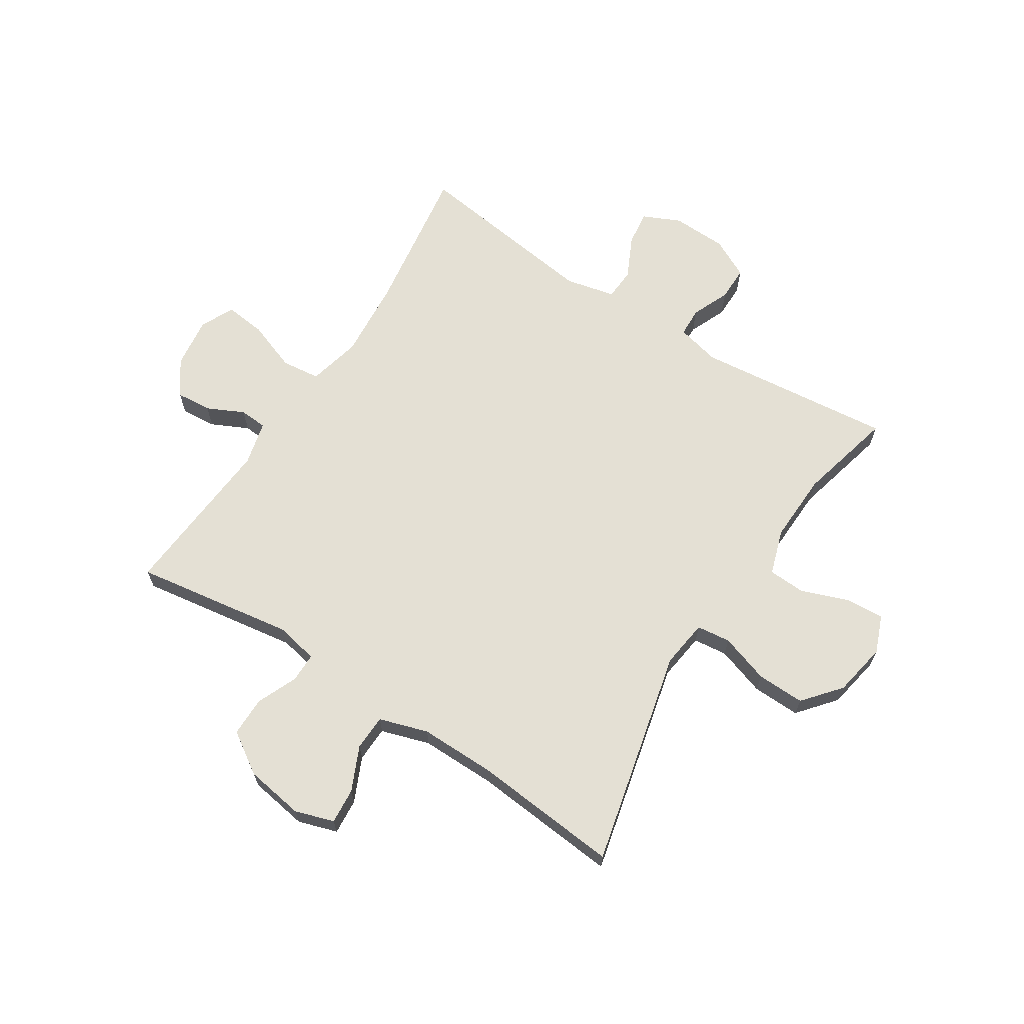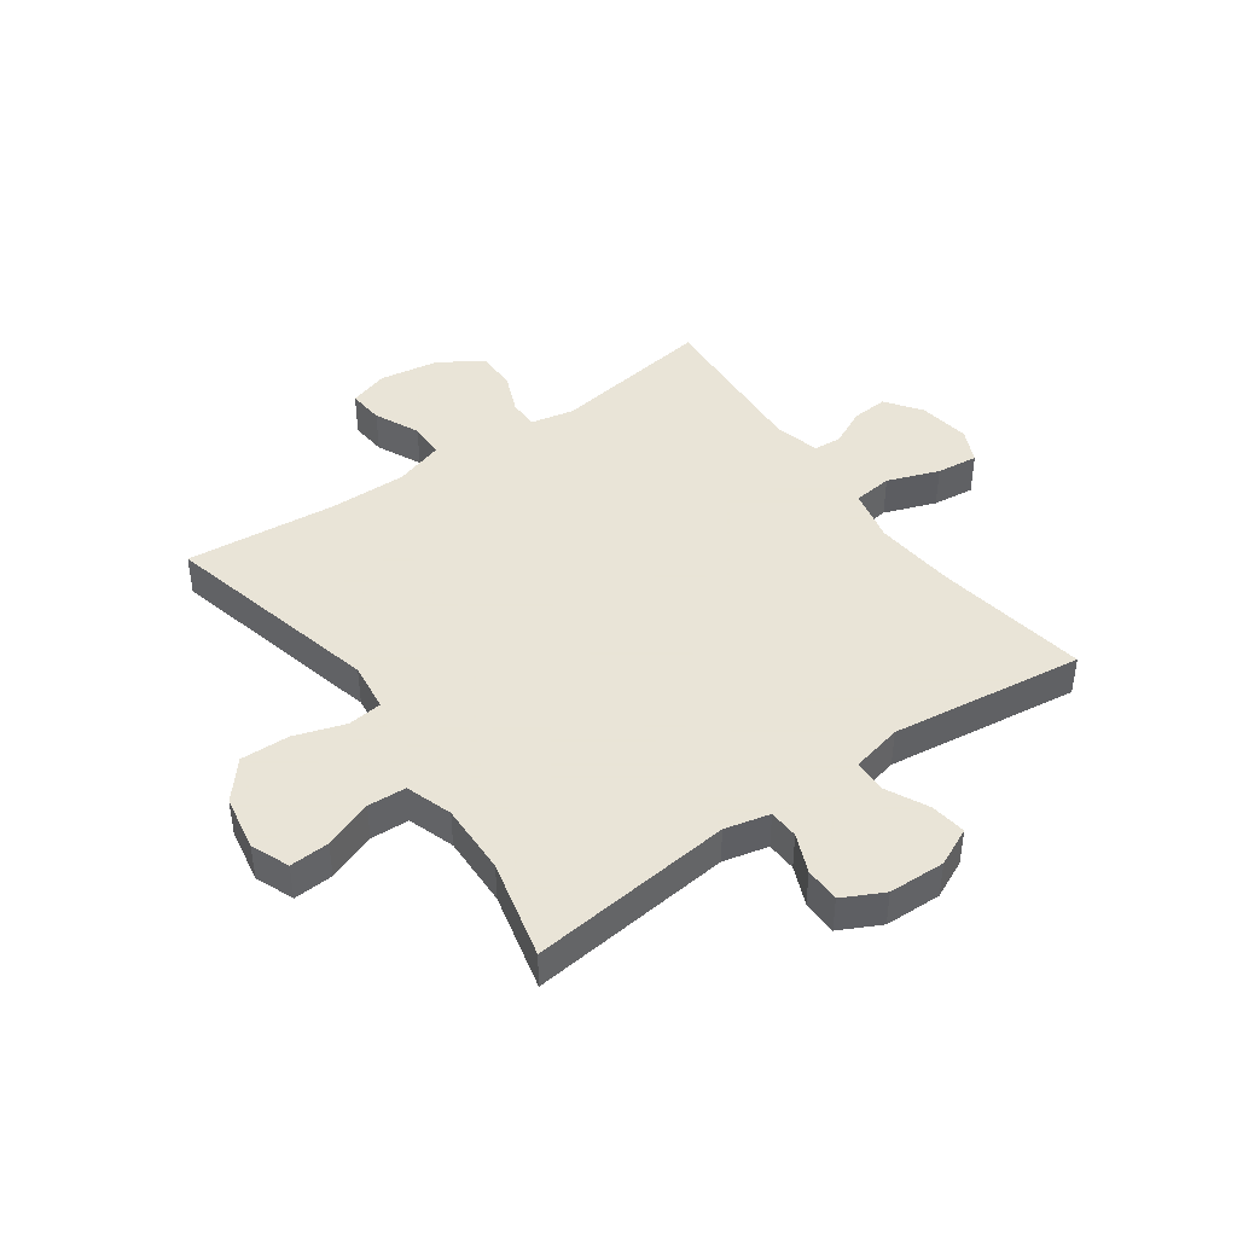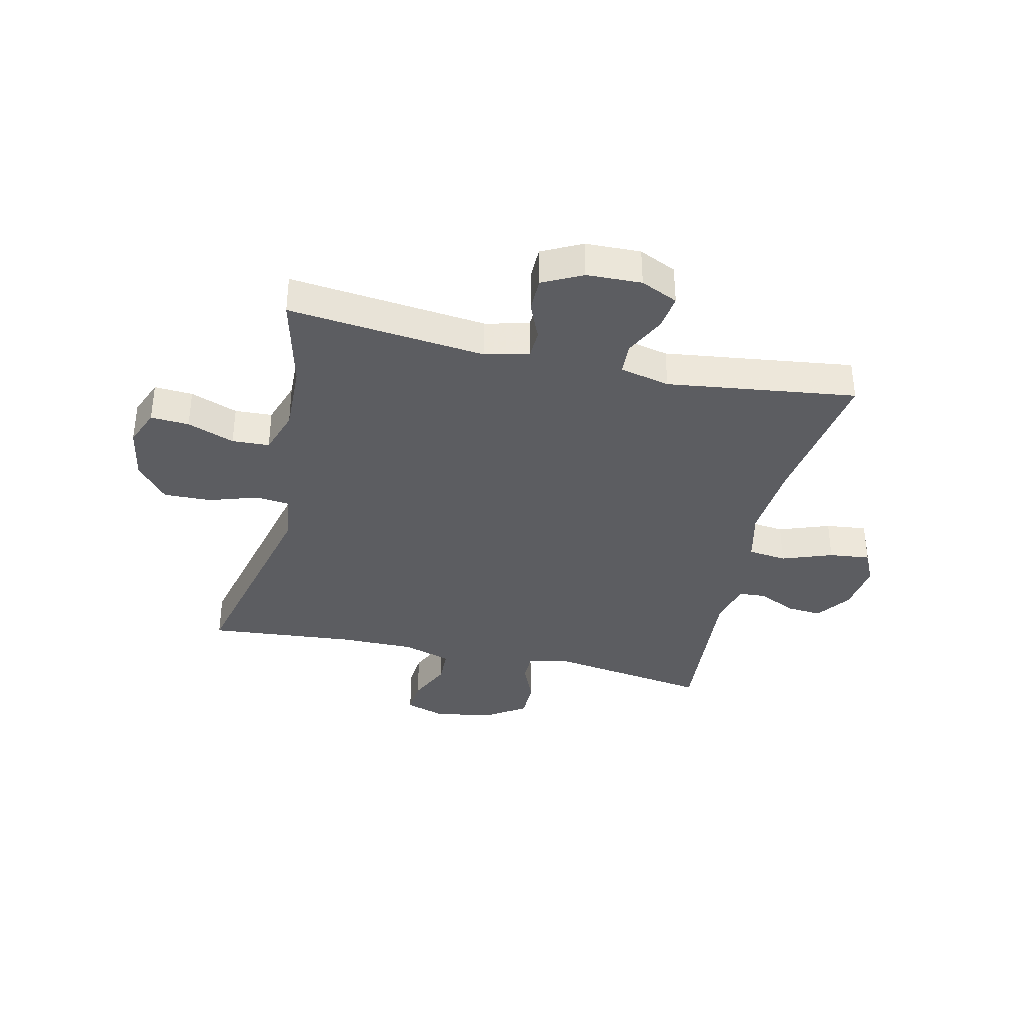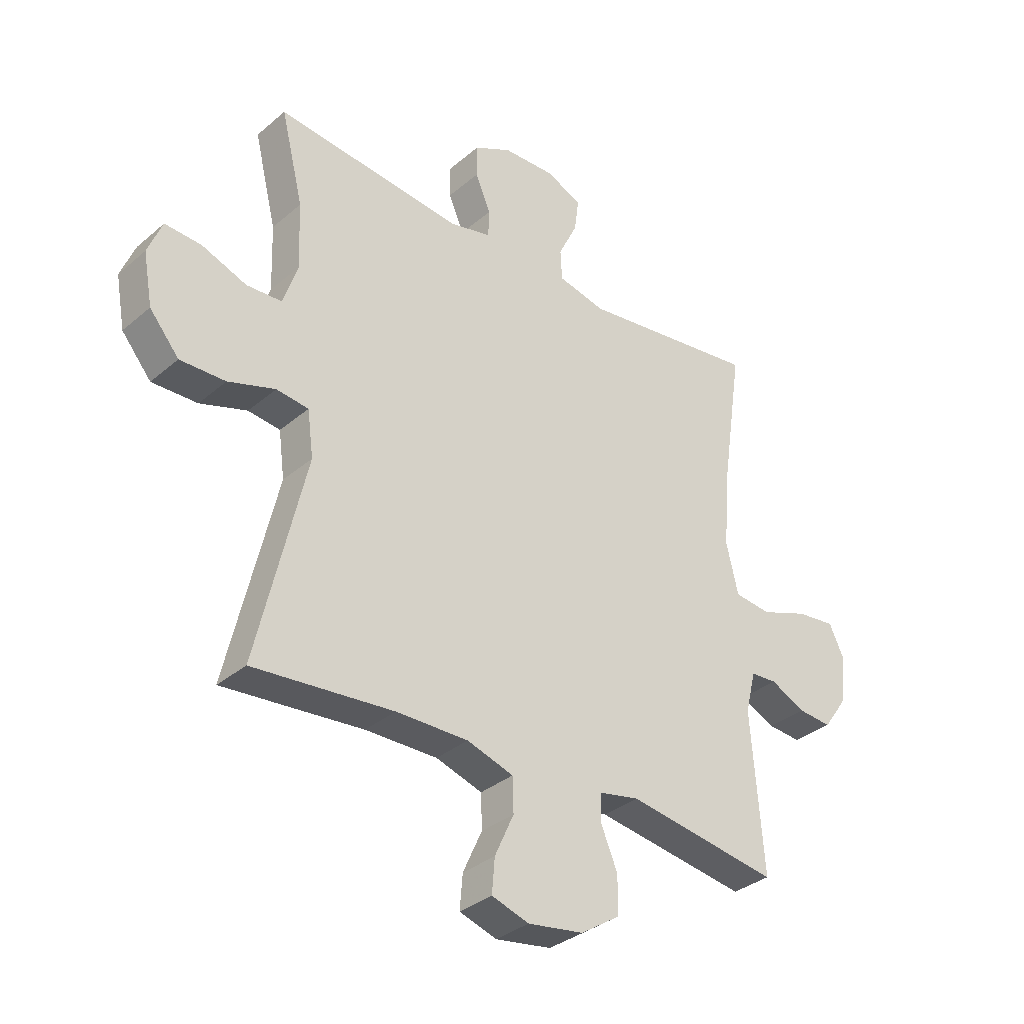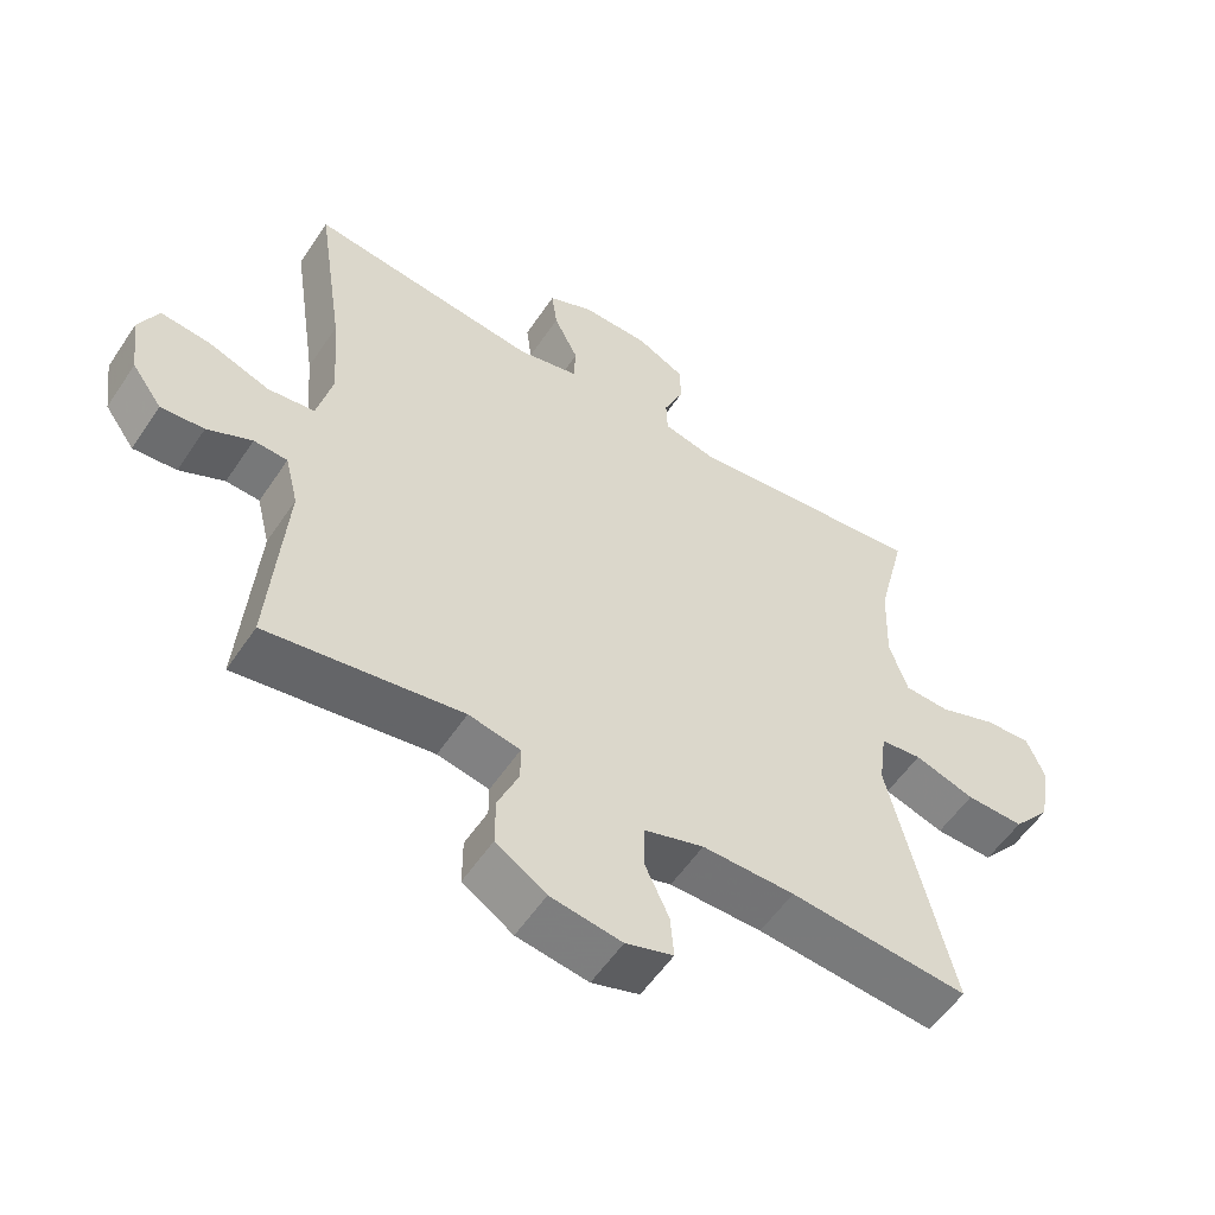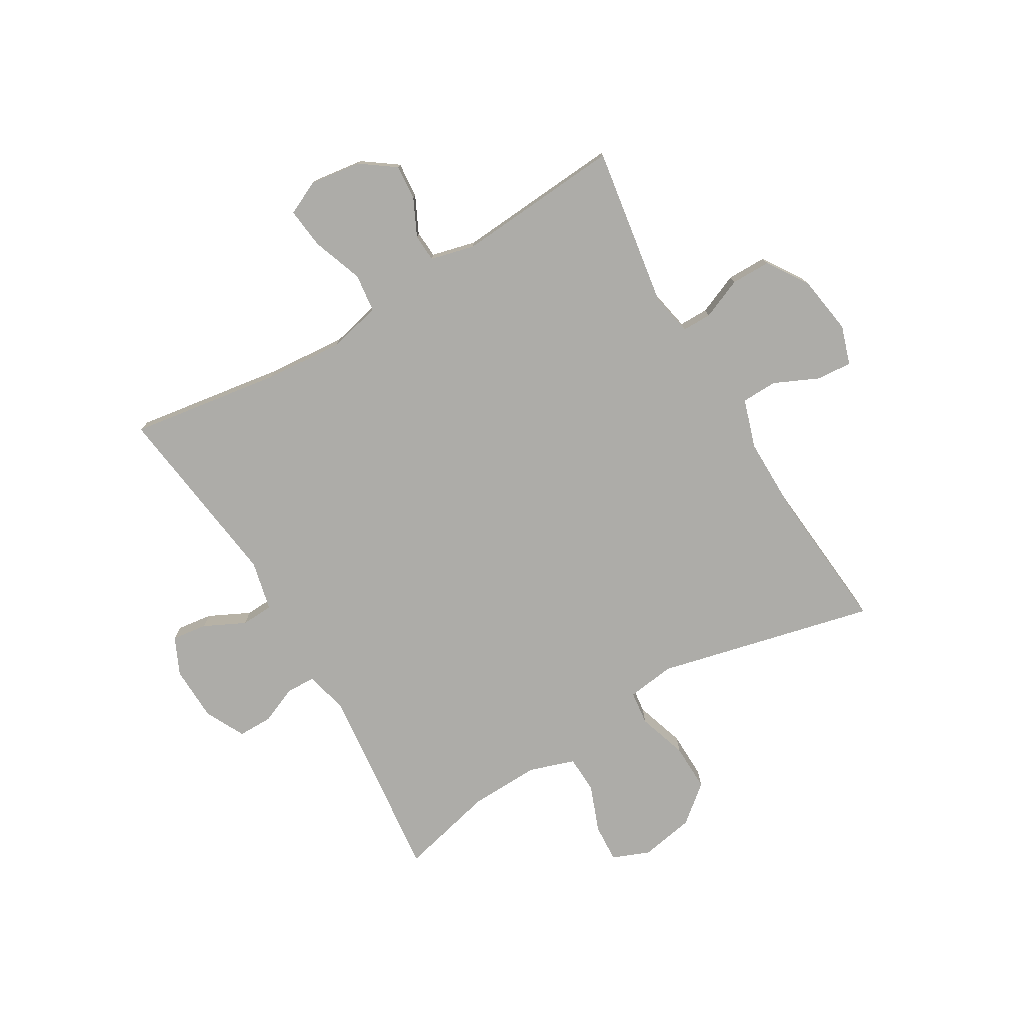
<metadata>
{"format":"obj","ext":"obj","renderer":"f3d","projection":"perspective","resolution":1024,"background":"white","views":[{"elev":66.1,"azim":-147.2,"up":"+Y"},{"elev":42.8,"azim":-35.5,"up":"+Y"},{"elev":-36.3,"azim":-12.9,"up":"+Y"},{"elev":-33.7,"azim":-41.0,"up":"+Z"},{"elev":-55.8,"azim":146.7,"up":"+Z"},{"elev":-76.7,"azim":120.5,"up":"+Y"}]}
</metadata>
<code>
v 0.5 0.07 -0.5
v 0.221 0.07 -0.457
v 0.147 0.07 -0.472
v 0.147 0.07 -0.523
v 0.177 0.07 -0.594
v 0.177 0.07 -0.663
v 0.105 0.07 -0.71
v 0.003 0.07 -0.726
v -0.065 0.07 -0.704
v -0.06 0.07 -0.642
v -0.025 0.07 -0.565
v -0.027 0.07 -0.503
v -0.112 0.07 -0.476
v -0.244 0.07 -0.477
v -0.5 0.07 -0.5
v -0.411 0.07 -0.121
v -0.422 0.07 -0.037
v -0.481 0.07 -0.03
v -0.567 0.07 -0.058
v -0.65 0.07 -0.06
v -0.704 0.07 0.005
v -0.721 0.07 0.099
v -0.695 0.07 0.164
v -0.628 0.07 0.16
v -0.546 0.07 0.129
v -0.481 0.07 0.132
v -0.455 0.07 0.211
v -0.459 0.07 0.333
v -0.5 0.07 0.5
v -0.156 0.07 0.463
v -0.08 0.07 0.481
v -0.078 0.07 0.532
v -0.106 0.07 0.598
v -0.106 0.07 0.658
v -0.037 0.07 0.693
v 0.059 0.07 0.696
v 0.124 0.07 0.666
v 0.116 0.07 0.605
v 0.081 0.07 0.533
v 0.084 0.07 0.477
v 0.171 0.07 0.457
v 0.5 0.07 0.5
v 0.461 0.07 0.238
v 0.45 0.07 0.1
v 0.472 0.07 0.008
v 0.539 0.07 0
v 0.627 0.07 0.032
v 0.698 0.07 0.04
v 0.726 0.07 -0.019
v 0.714 0.07 -0.108
v 0.671 0.07 -0.168
v 0.609 0.07 -0.163
v 0.545 0.07 -0.132
v 0.497 0.07 -0.135
v 0.478 0.07 -0.212
v 0.5 0 -0.5
v 0.221 0 -0.457
v 0.147 0 -0.472
v 0.147 0 -0.523
v 0.177 0 -0.594
v 0.177 0 -0.663
v 0.105 0 -0.71
v 0.003 0 -0.726
v -0.065 0 -0.704
v -0.06 0 -0.642
v -0.025 0 -0.565
v -0.027 0 -0.503
v -0.112 0 -0.476
v -0.244 0 -0.477
v -0.5 0 -0.5
v -0.411 0 -0.121
v -0.422 0 -0.037
v -0.481 0 -0.03
v -0.567 0 -0.058
v -0.65 0 -0.06
v -0.704 0 0.005
v -0.721 0 0.099
v -0.695 0 0.164
v -0.628 0 0.16
v -0.546 0 0.129
v -0.481 0 0.132
v -0.455 0 0.211
v -0.459 0 0.333
v -0.5 0 0.5
v -0.156 0 0.463
v -0.08 0 0.481
v -0.078 0 0.532
v -0.106 0 0.598
v -0.106 0 0.658
v -0.037 0 0.693
v 0.059 0 0.696
v 0.124 0 0.666
v 0.116 0 0.605
v 0.081 0 0.533
v 0.084 0 0.477
v 0.171 0 0.457
v 0.5 0 0.5
v 0.461 0 0.238
v 0.45 0 0.1
v 0.472 0 0.008
v 0.539 0 0
v 0.627 0 0.032
v 0.698 0 0.04
v 0.726 0 -0.019
v 0.714 0 -0.108
v 0.671 0 -0.168
v 0.609 0 -0.163
v 0.545 0 -0.132
v 0.497 0 -0.135
v 0.478 0 -0.212
f 51 52 53
f 50 51 53
f 49 50 53
f 48 49 53
f 47 48 53
f 46 47 53
f 45 46 53 54
f 44 45 54 55
f 41 42 43
f 40 41 43 44
f 37 38 39
f 36 37 39
f 35 36 39
f 34 35 39
f 33 34 39
f 32 33 39
f 31 32 39 40
f 55 1 2
f 44 55 2
f 40 44 2
f 31 40 2
f 30 31 2
f 23 24 25
f 22 23 25
f 21 22 25
f 20 21 25
f 19 20 25
f 18 19 25
f 17 18 25 26
f 14 15 16
f 13 14 16 17
f 17 26 27
f 13 17 27
f 12 13 27
f 9 10 11
f 8 9 11
f 7 8 11
f 6 7 11
f 5 6 11
f 4 5 11
f 3 4 11 12
f 2 3 12
f 30 2 12
f 29 30 12
f 28 29 12
f 12 27 28
f 108 107 106
f 108 106 105
f 108 105 104
f 108 104 103
f 108 103 102
f 108 102 101
f 109 108 101 100
f 110 109 100 99
f 98 97 96
f 99 98 96 95
f 94 93 92
f 94 92 91
f 94 91 90
f 94 90 89
f 94 89 88
f 94 88 87
f 95 94 87 86
f 57 56 110
f 57 110 99
f 57 99 95
f 57 95 86
f 57 86 85
f 80 79 78
f 80 78 77
f 80 77 76
f 80 76 75
f 80 75 74
f 80 74 73
f 81 80 73 72
f 71 70 69
f 72 71 69 68
f 82 81 72
f 82 72 68
f 82 68 67
f 66 65 64
f 66 64 63
f 66 63 62
f 66 62 61
f 66 61 60
f 66 60 59
f 67 66 59 58
f 67 58 57
f 67 57 85
f 67 85 84
f 67 84 83
f 83 82 67
f 1 56 57 2
f 2 57 58 3
f 3 58 59 4
f 4 59 60 5
f 5 60 61 6
f 6 61 62 7
f 7 62 63 8
f 8 63 64 9
f 9 64 65 10
f 10 65 66 11
f 11 66 67 12
f 12 67 68 13
f 13 68 69 14
f 14 69 70 15
f 15 70 71 16
f 16 71 72 17
f 17 72 73 18
f 18 73 74 19
f 19 74 75 20
f 20 75 76 21
f 21 76 77 22
f 22 77 78 23
f 23 78 79 24
f 24 79 80 25
f 25 80 81 26
f 26 81 82 27
f 27 82 83 28
f 28 83 84 29
f 29 84 85 30
f 30 85 86 31
f 31 86 87 32
f 32 87 88 33
f 33 88 89 34
f 34 89 90 35
f 35 90 91 36
f 36 91 92 37
f 37 92 93 38
f 38 93 94 39
f 39 94 95 40
f 40 95 96 41
f 41 96 97 42
f 42 97 98 43
f 43 98 99 44
f 44 99 100 45
f 45 100 101 46
f 46 101 102 47
f 47 102 103 48
f 48 103 104 49
f 49 104 105 50
f 50 105 106 51
f 51 106 107 52
f 52 107 108 53
f 53 108 109 54
f 54 109 110 55
f 55 110 56 1

</code>
